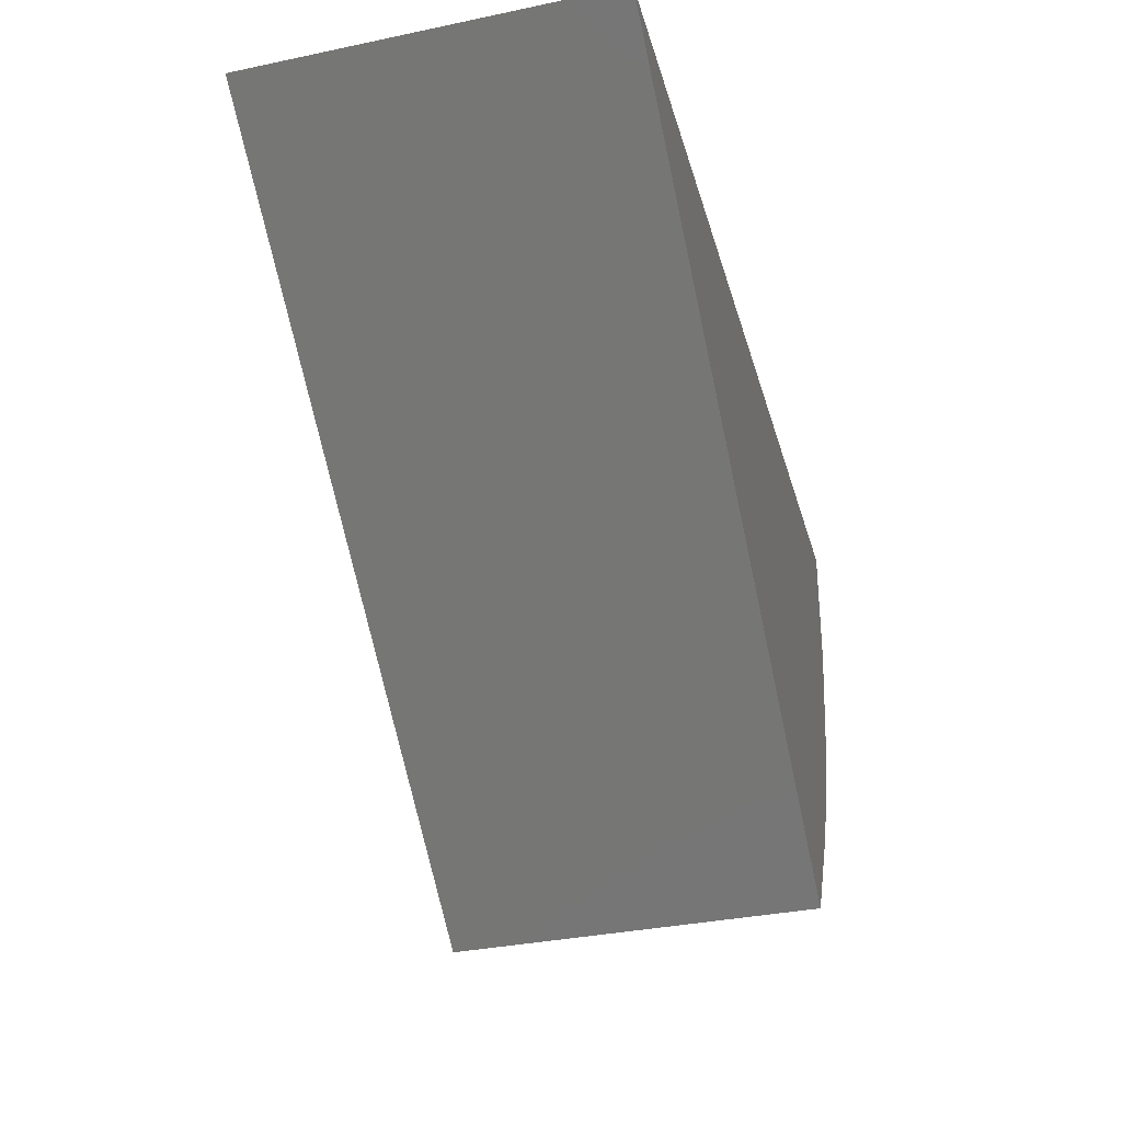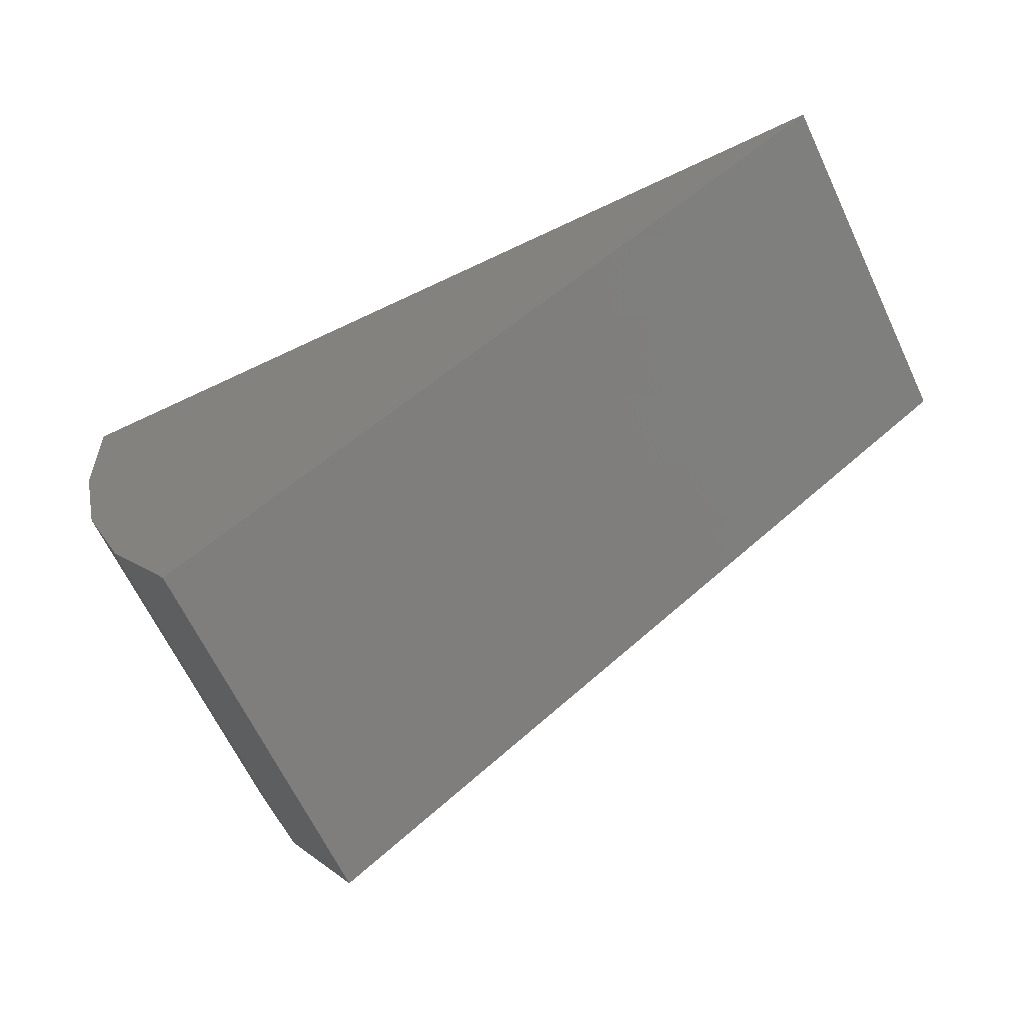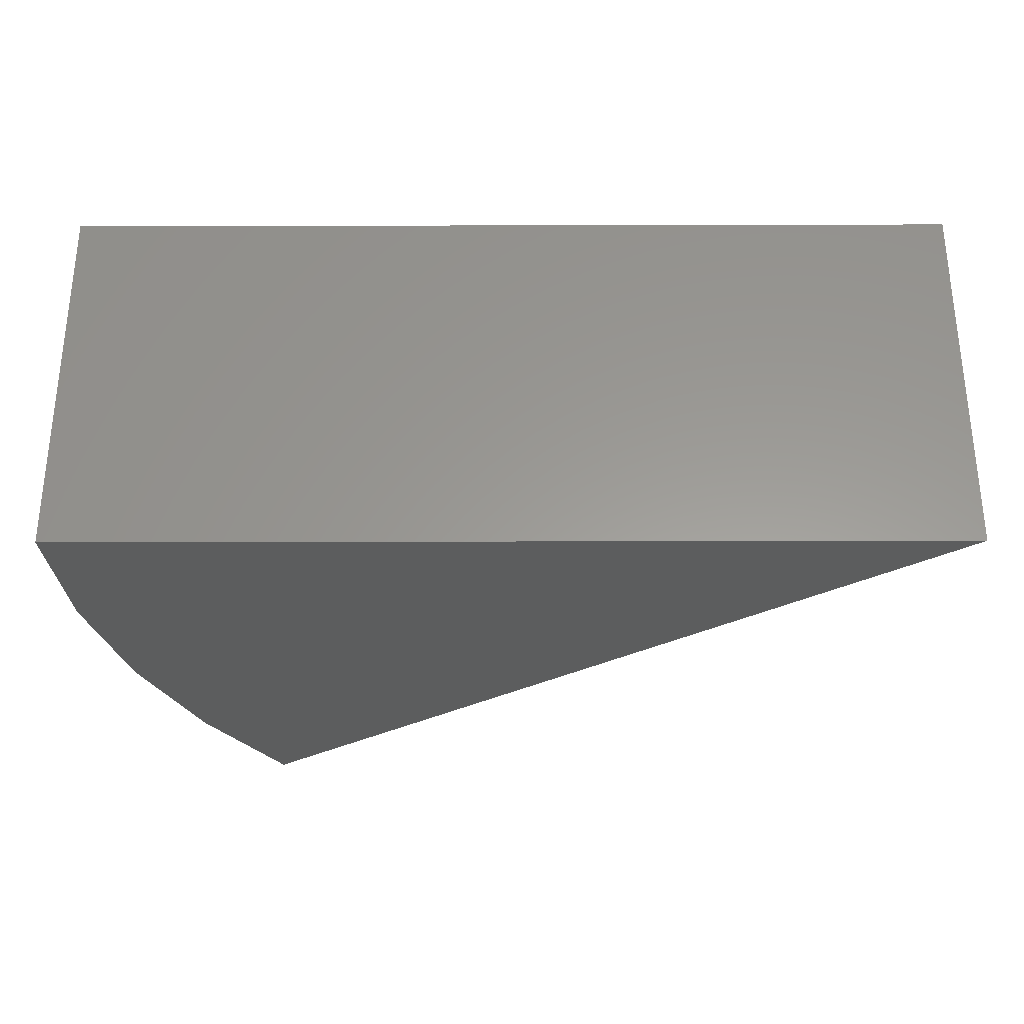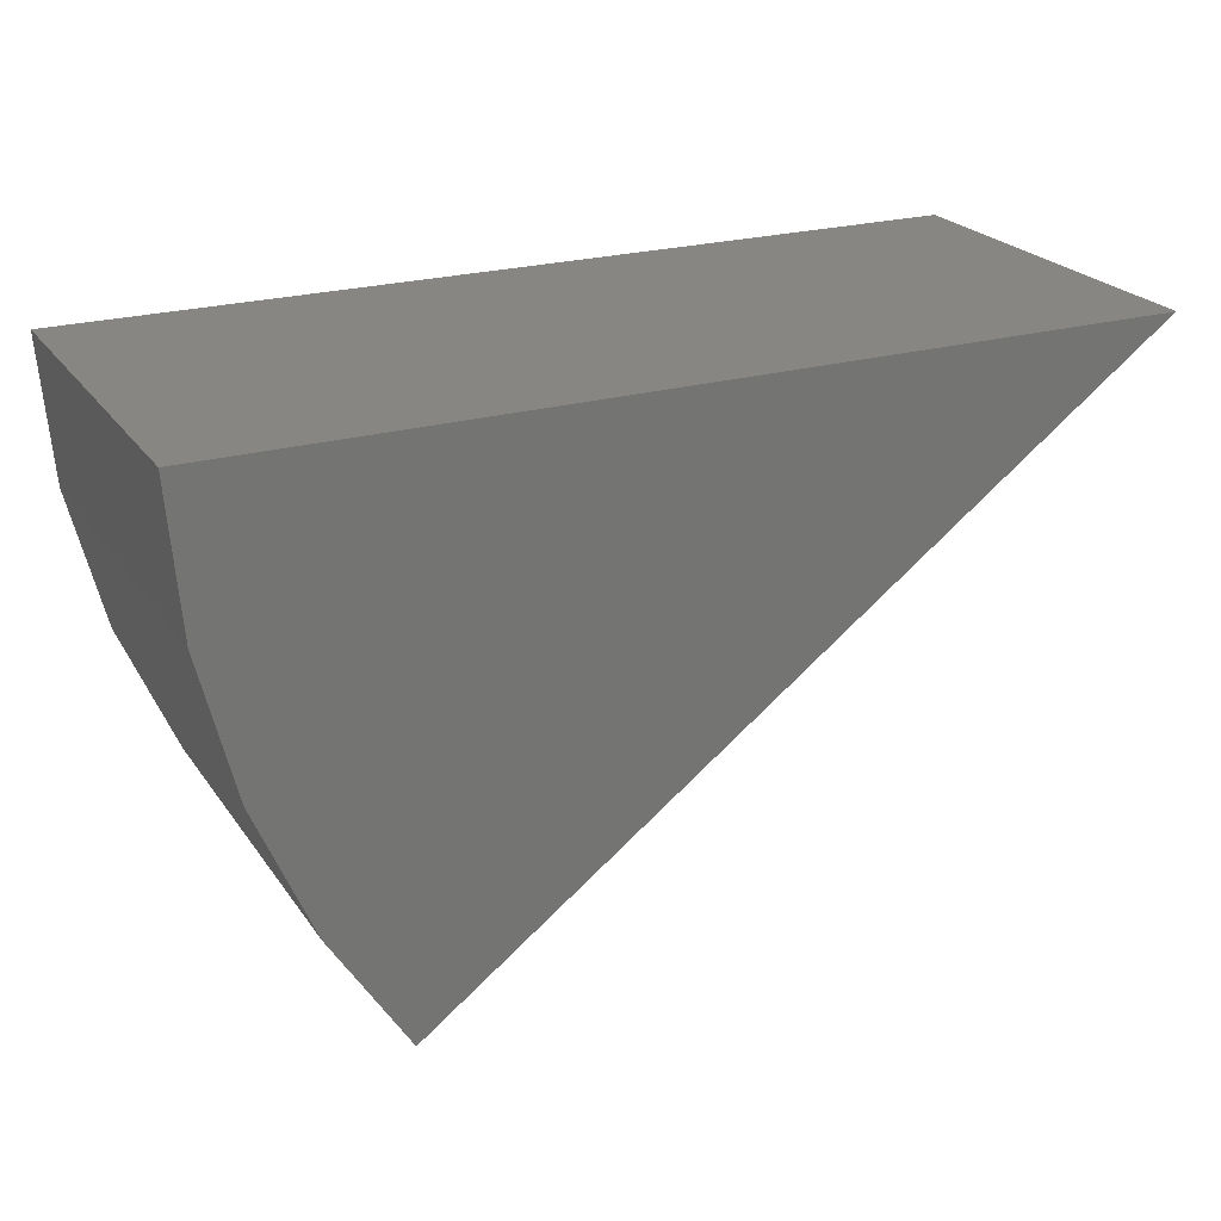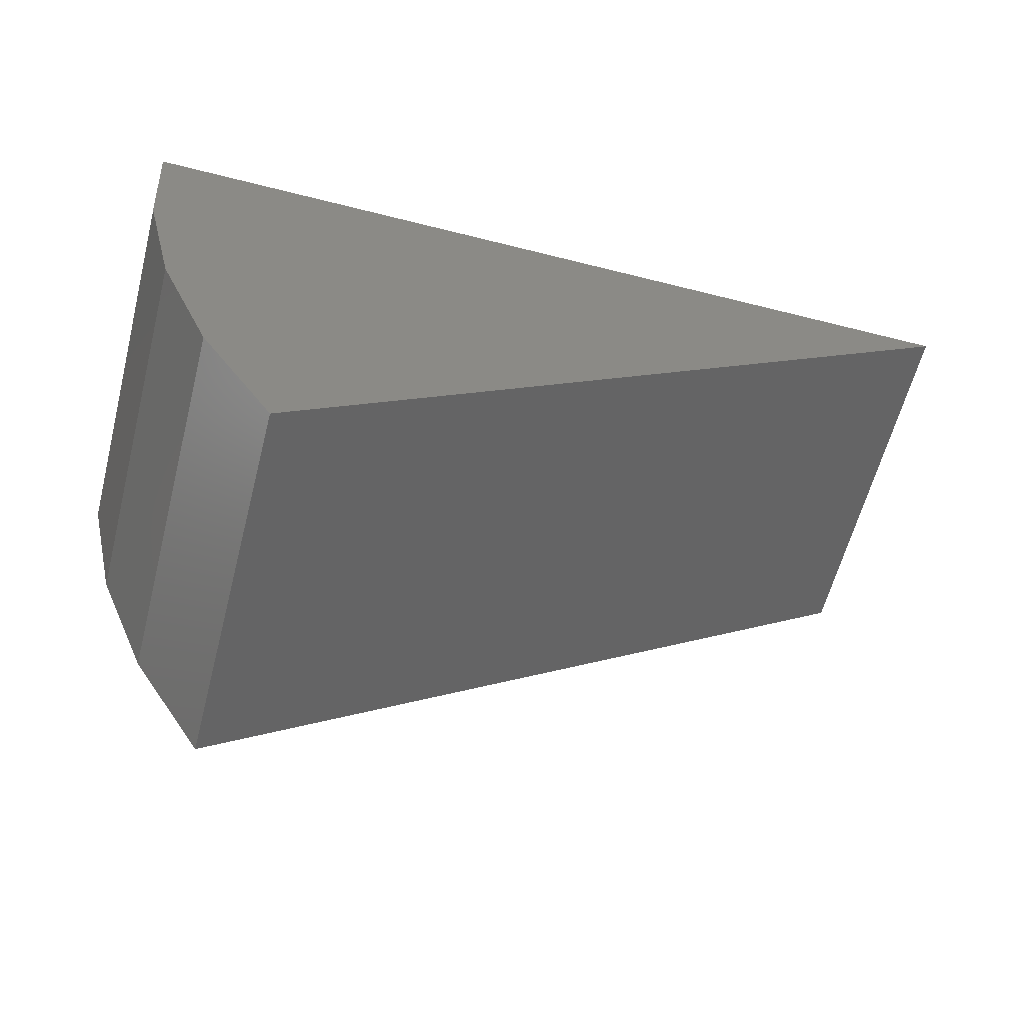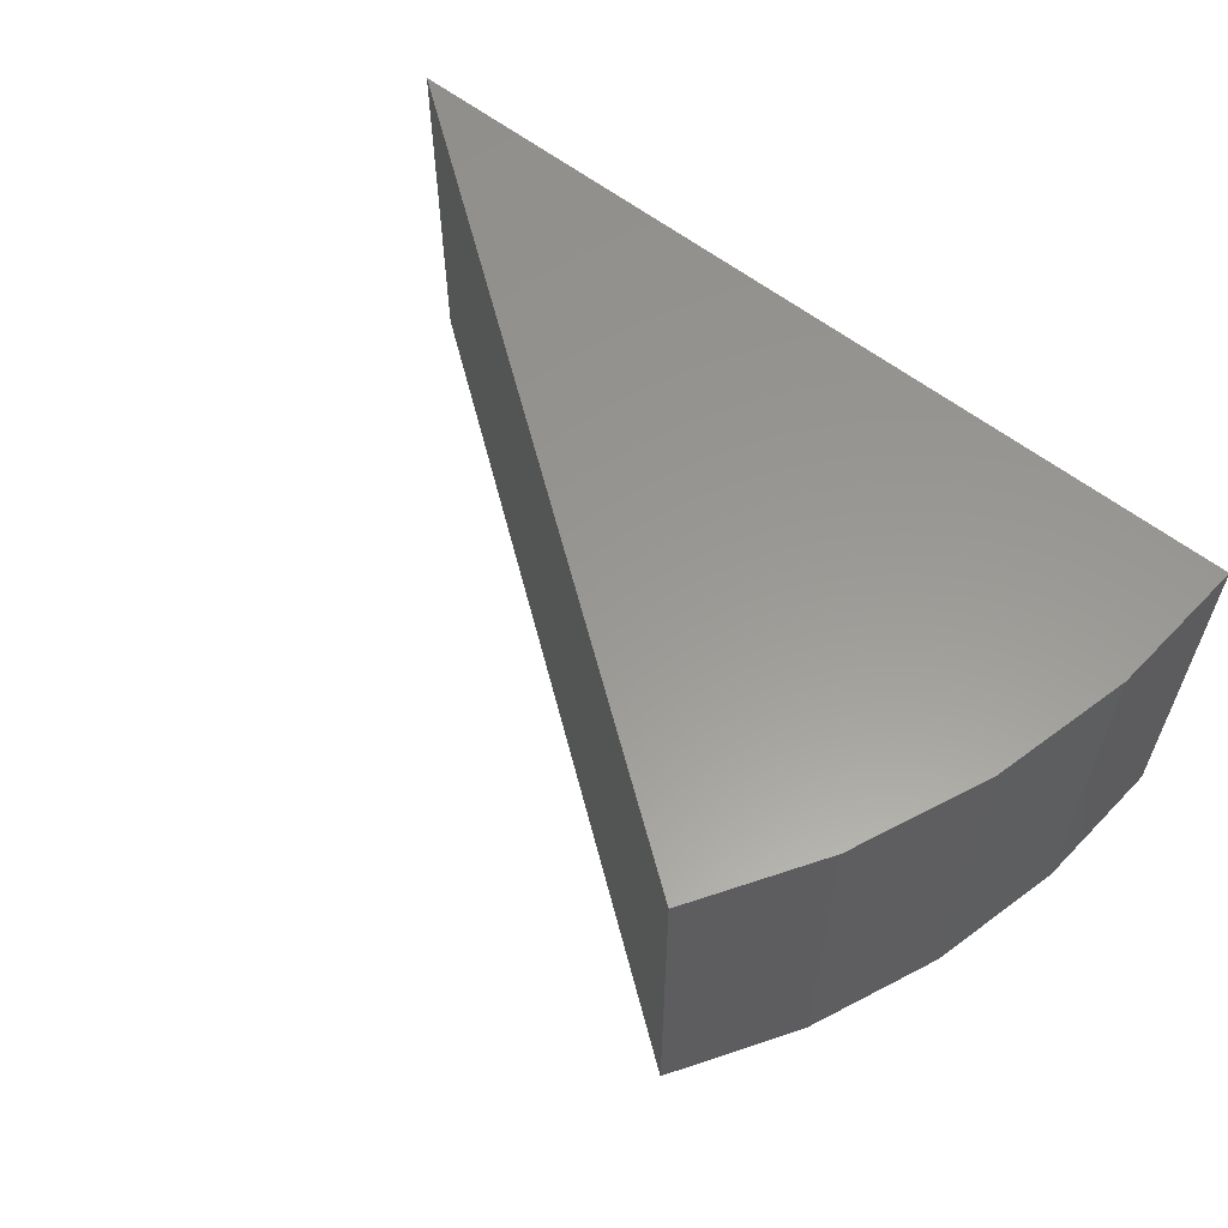
<metadata>
{"format":"stl","ext":"stl","renderer":"f3d","projection":"perspective","resolution":1024,"background":"white","views":[{"elev":-35.0,"azim":-74.5,"up":"+Y"},{"elev":-65.7,"azim":-154.5,"up":"+Y"},{"elev":-30.3,"azim":-179.8,"up":"+Z"},{"elev":23.3,"azim":154.0,"up":"+Y"},{"elev":-60.7,"azim":165.5,"up":"+Y"},{"elev":59.1,"azim":38.9,"up":"+Z"}]}
</metadata>
<code>
# stl→obj: 12 verts, 20 faces
v -0.75 0 -0.3203
v 0.4526 -0.8966 -0.3203
v -0.75 3.506e-17 0.3113
v 0.4526 -0.8966 0.3113
v 0.75 1.665e-16 -0.3203
v 0.75 2.016e-16 0.3113
v 0.5802 -0.6933 0.3113
v 0.6737 -0.4723 0.3113
v 0.7308 -0.2392 0.3113
v 0.5802 -0.6933 -0.3203
v 0.6737 -0.4723 -0.3203
v 0.7308 -0.2392 -0.3203
f 1 2 3
f 3 2 4
f 1 3 5
f 5 3 6
f 3 4 7
f 3 7 8
f 3 8 9
f 3 9 6
f 4 2 7
f 7 2 10
f 7 10 8
f 8 10 11
f 8 11 9
f 9 11 12
f 9 12 6
f 6 12 5
f 1 5 12
f 1 12 11
f 1 11 10
f 1 10 2

</code>
